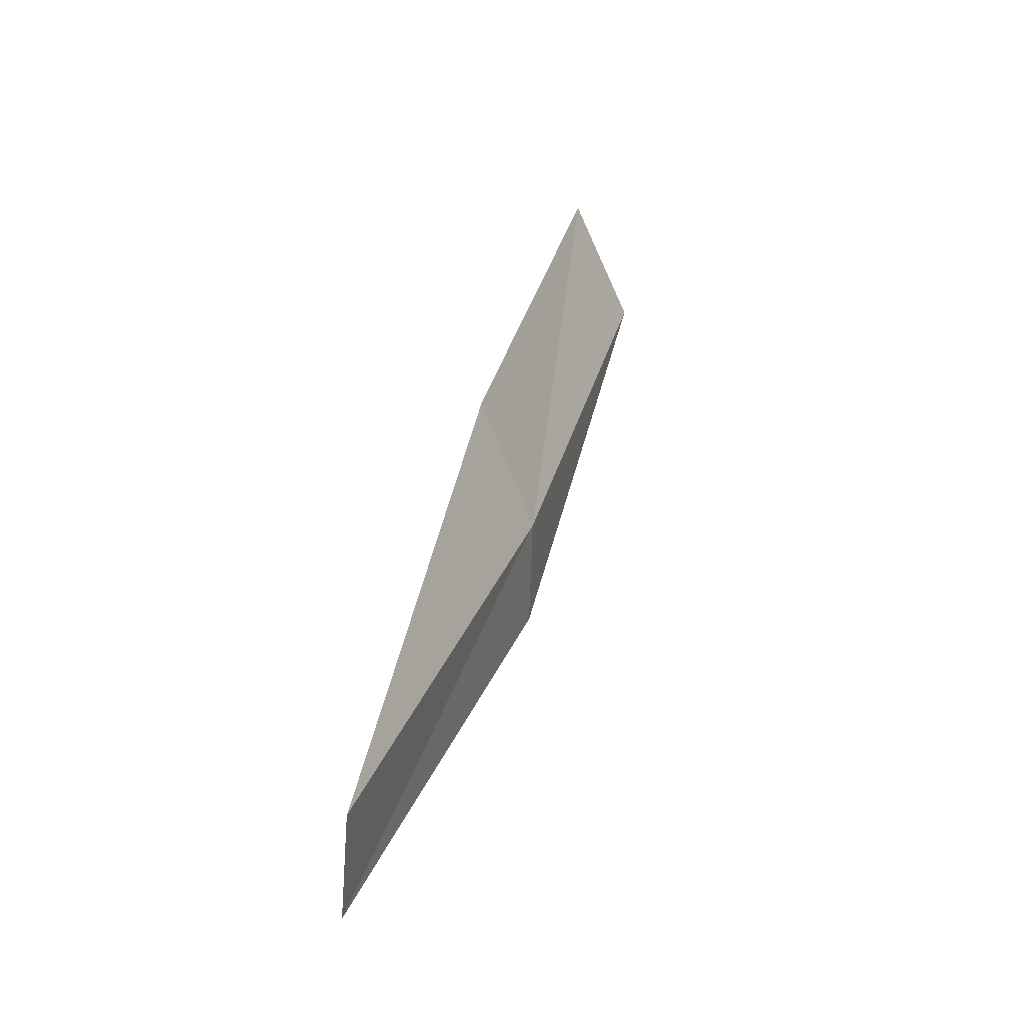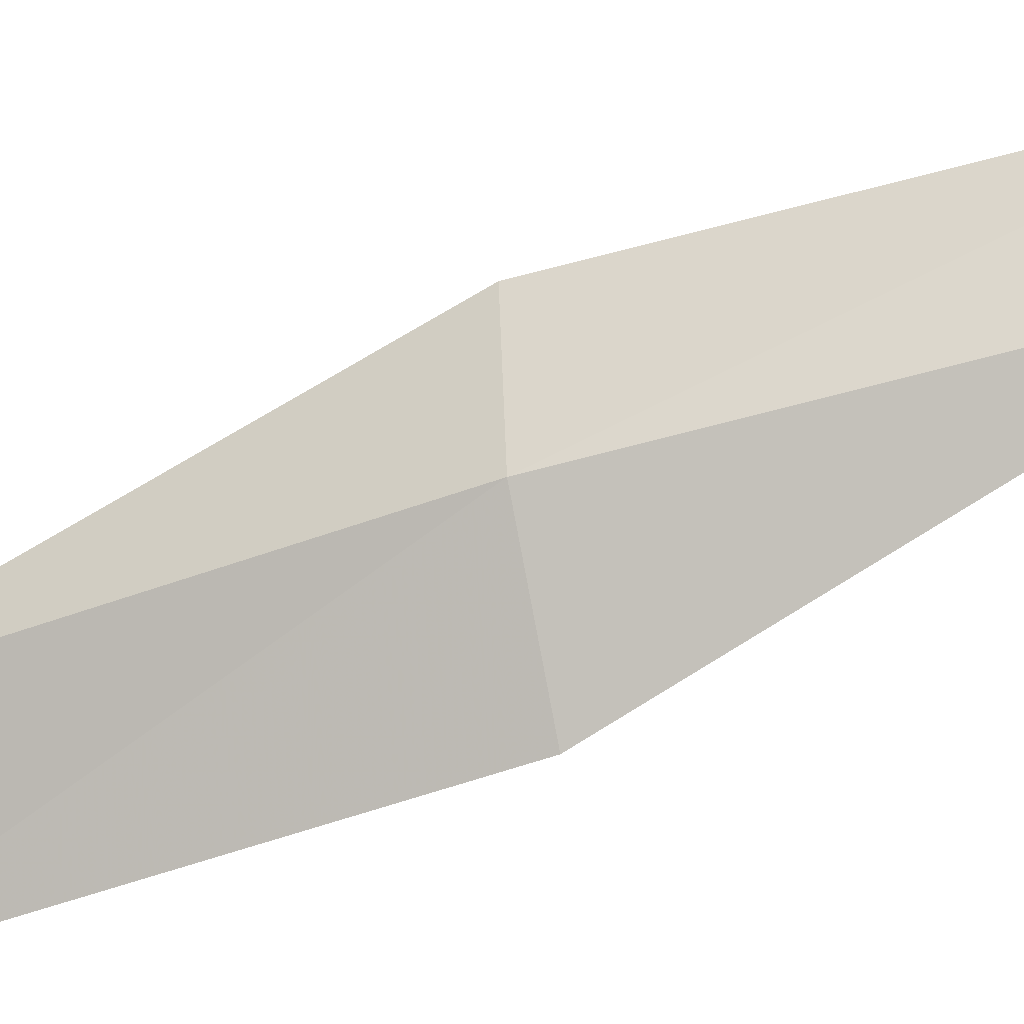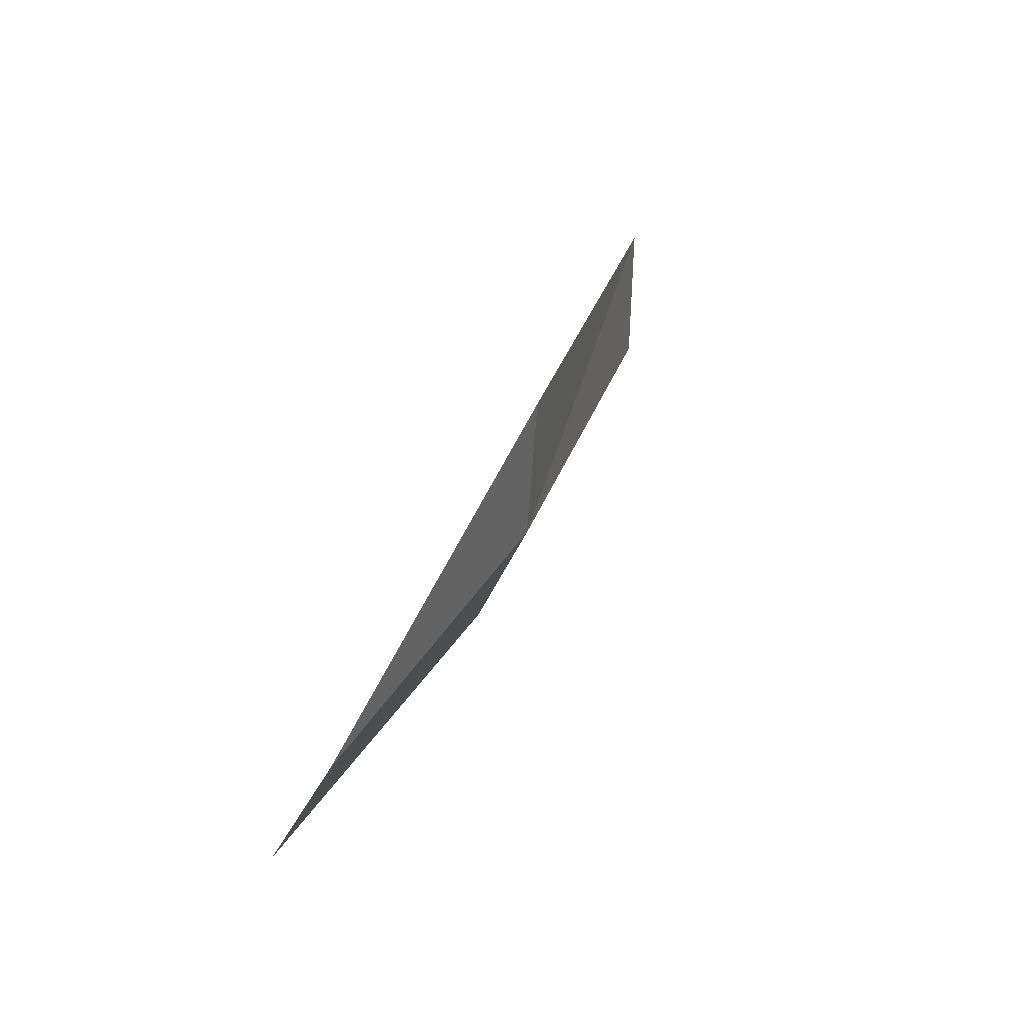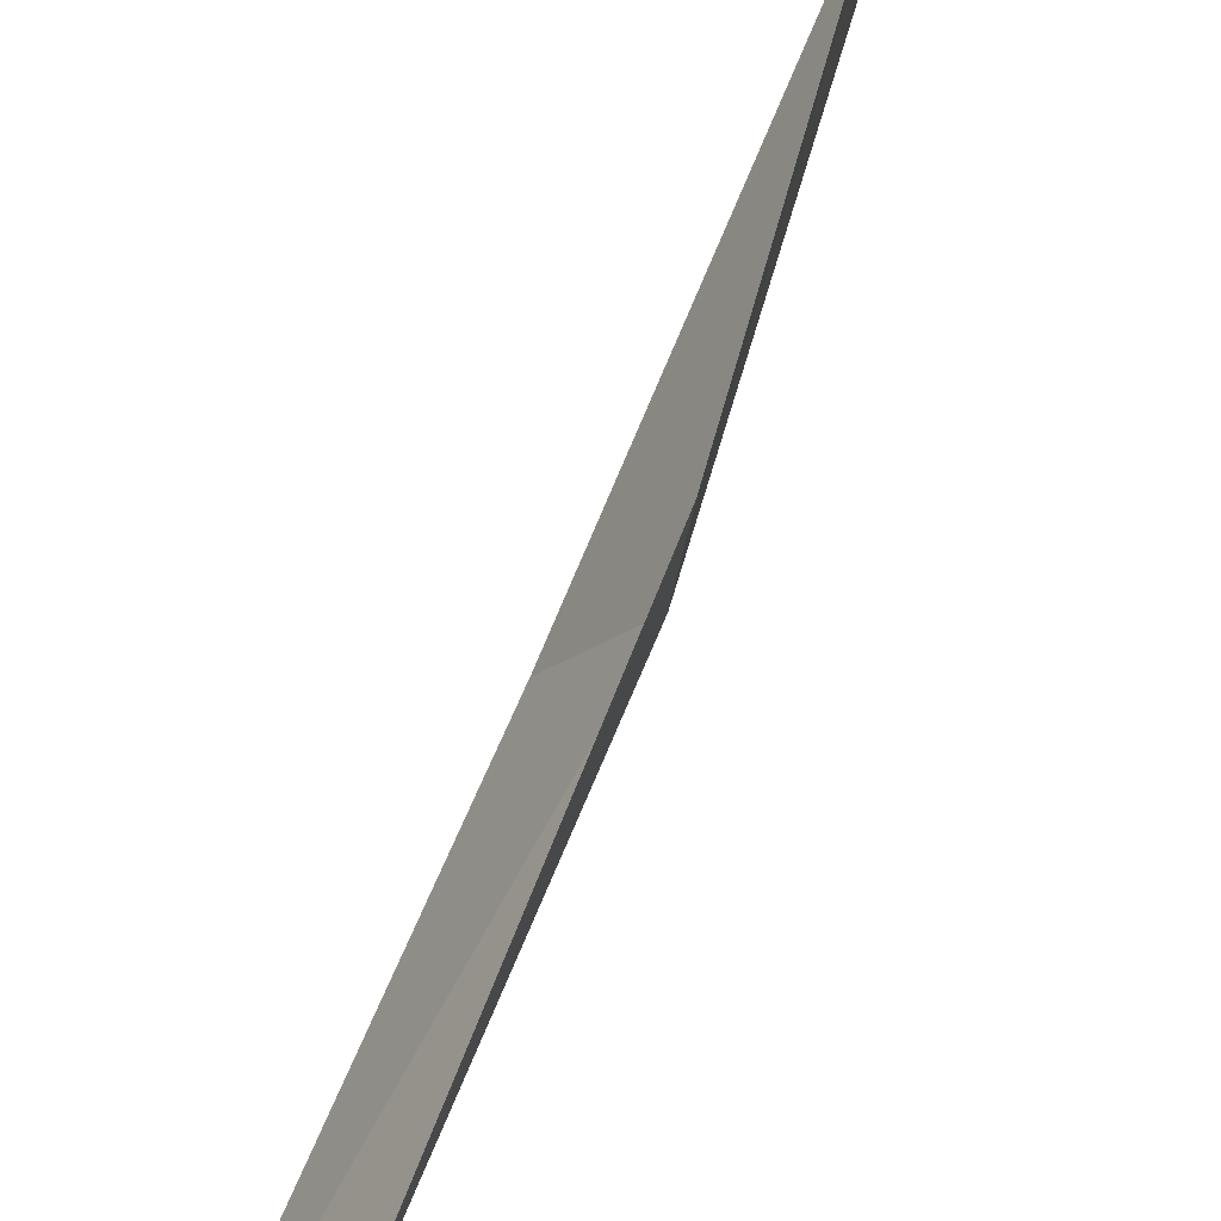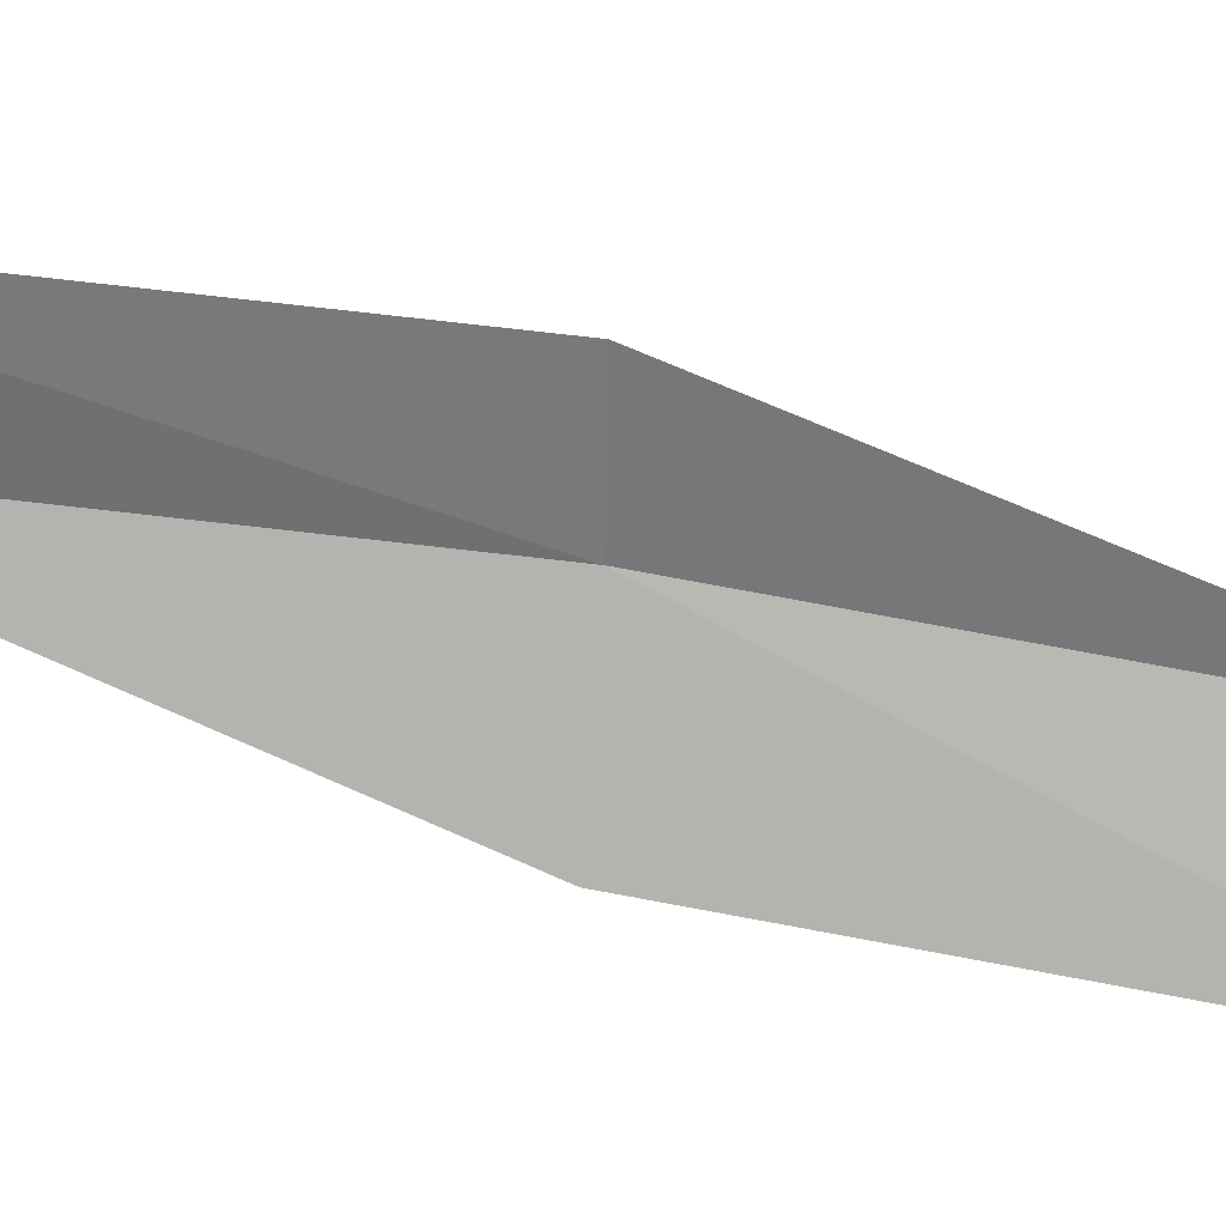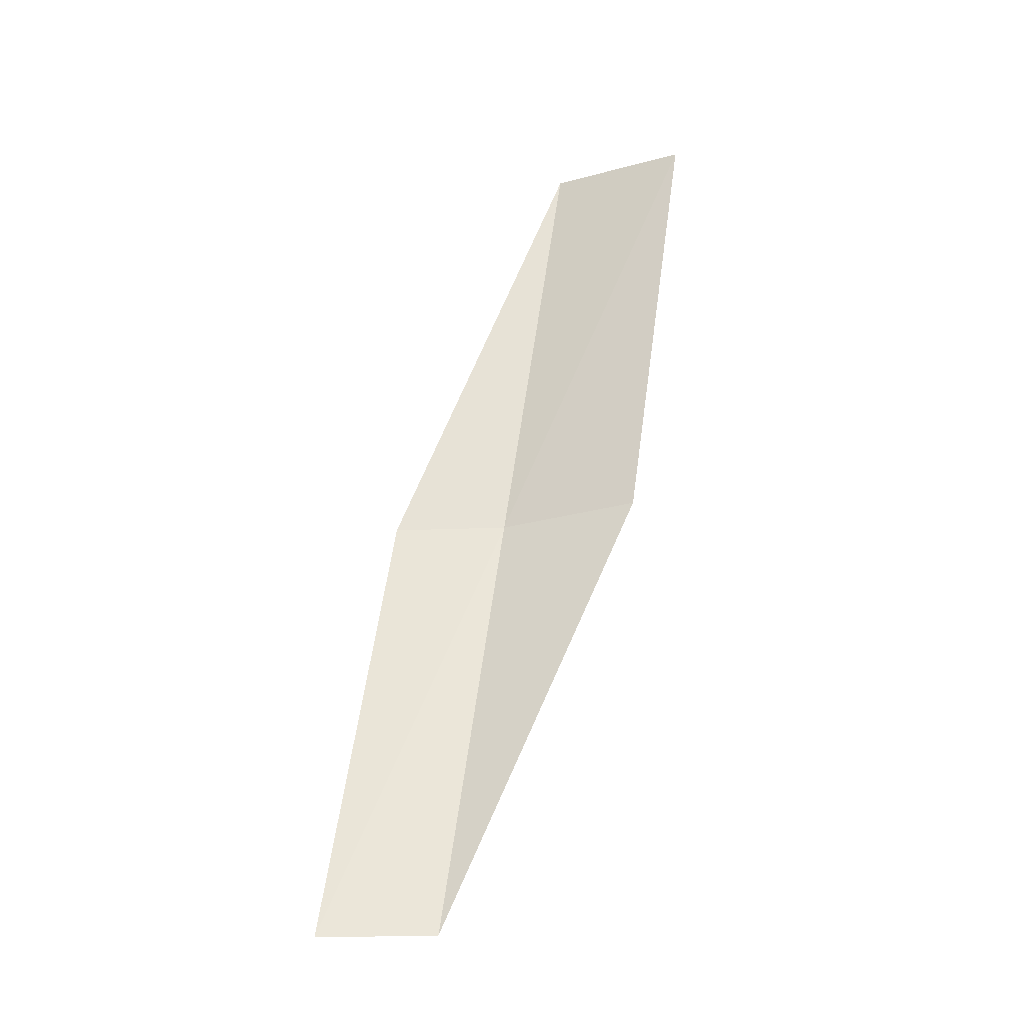
<metadata>
{"format":"obj","ext":"obj","renderer":"f3d","projection":"perspective","resolution":1024,"background":"white","views":[{"elev":-61.2,"azim":172.5,"up":"+Y"},{"elev":-28.6,"azim":-56.9,"up":"+Z"},{"elev":-59.2,"azim":147.4,"up":"+Y"},{"elev":62.6,"azim":-142.9,"up":"+Z"},{"elev":38.3,"azim":109.1,"up":"+Z"},{"elev":-13.1,"azim":86.4,"up":"+Y"}]}
</metadata>
<code>
v -22.96 -4.067 15.82
v -23.54 -1.768 15.44
v -23.14 -1.737 14.79
v -22.6 -4.003 15.15
v -23.02 -4.078 16.41
v -22.15 -6.266 16.18
v -22.18 -6.274 16.78
f 1 3 2
f 1 4 3
f 1 2 5
f 1 6 4
f 1 5 7
f 1 7 6

</code>
